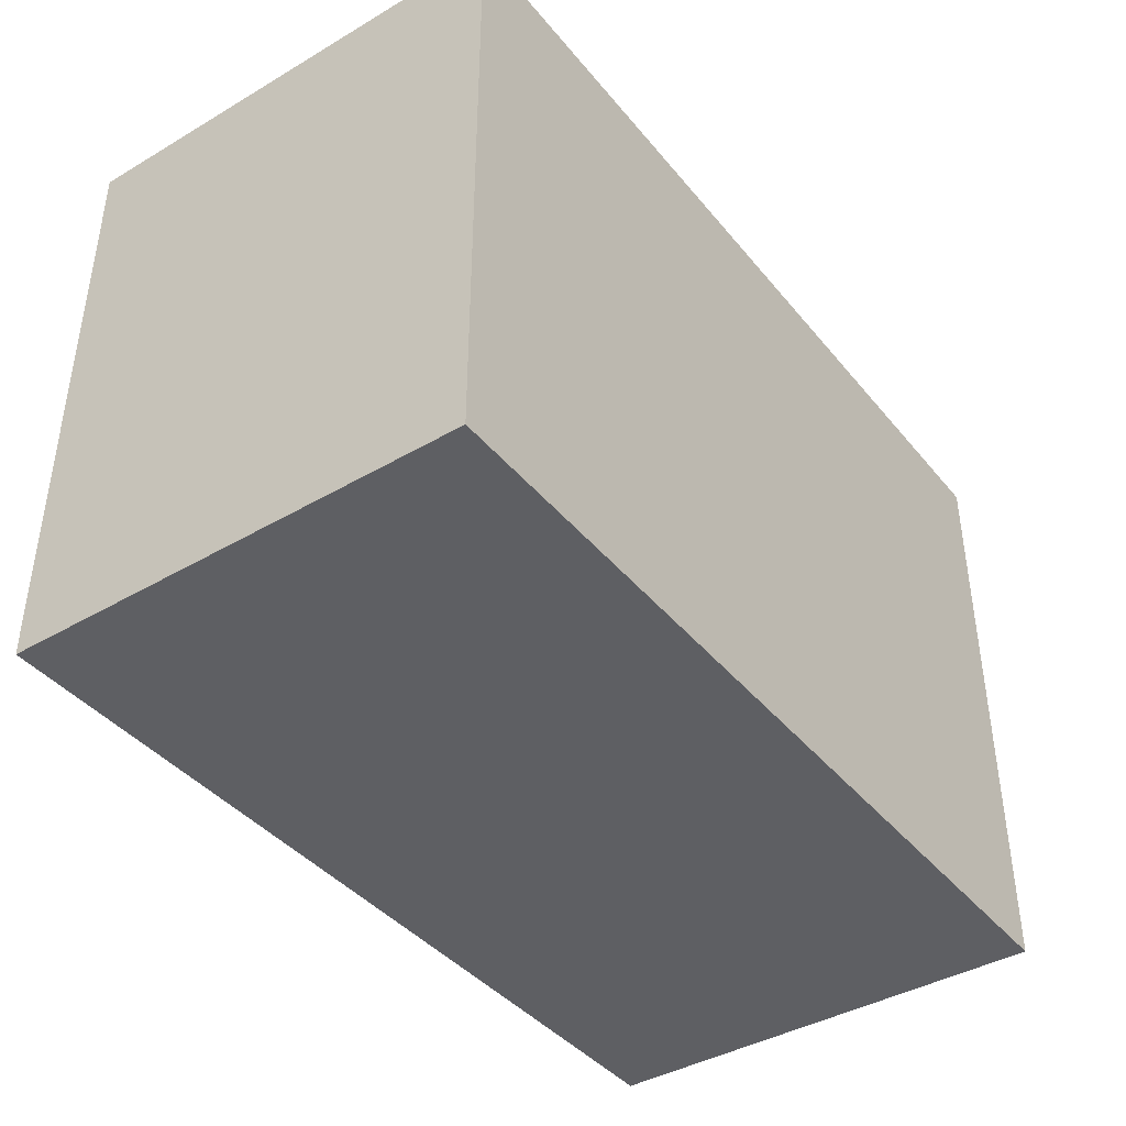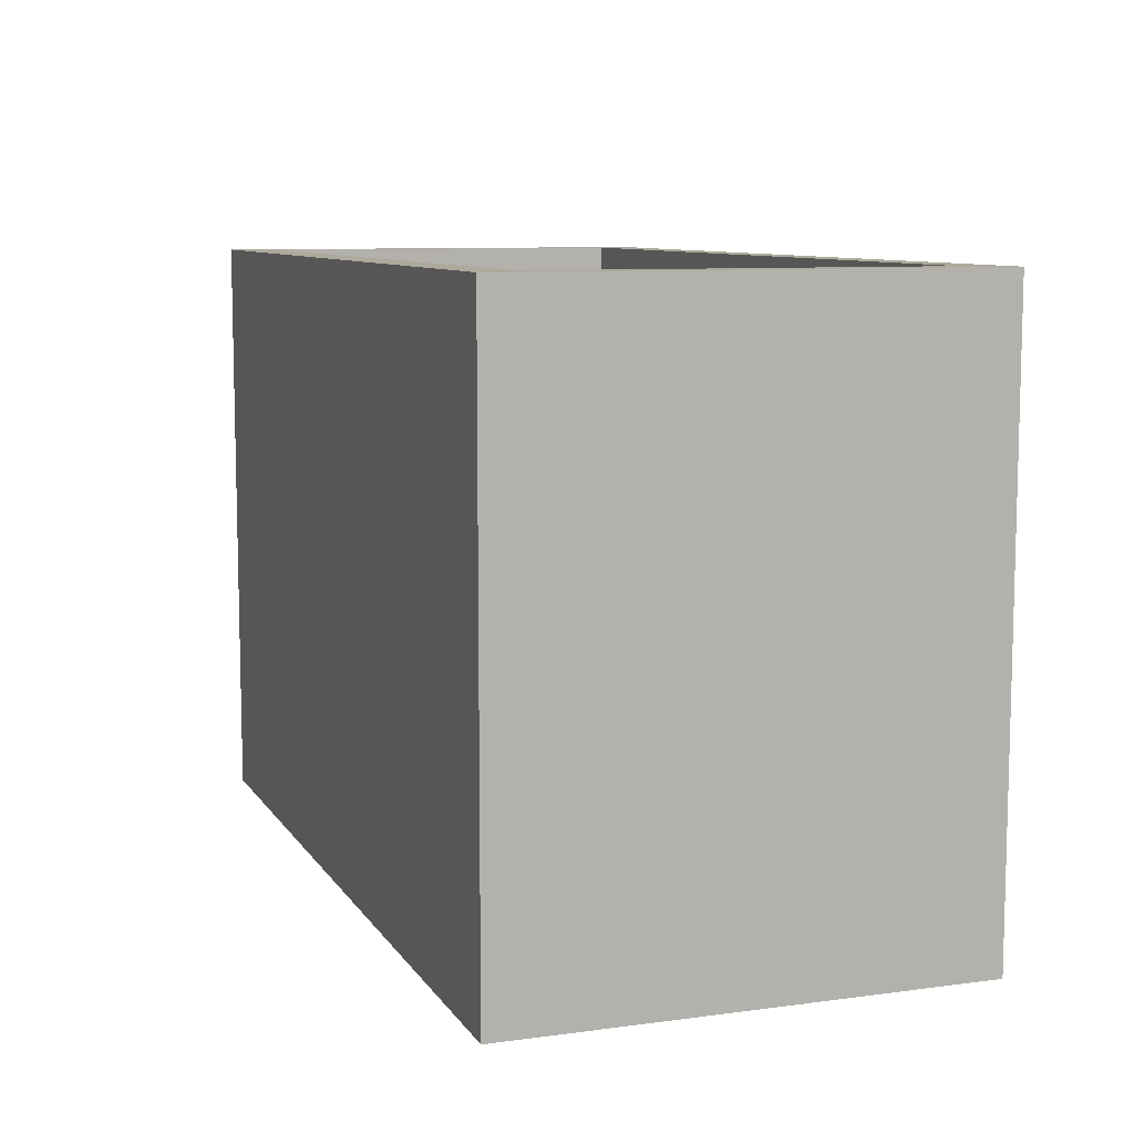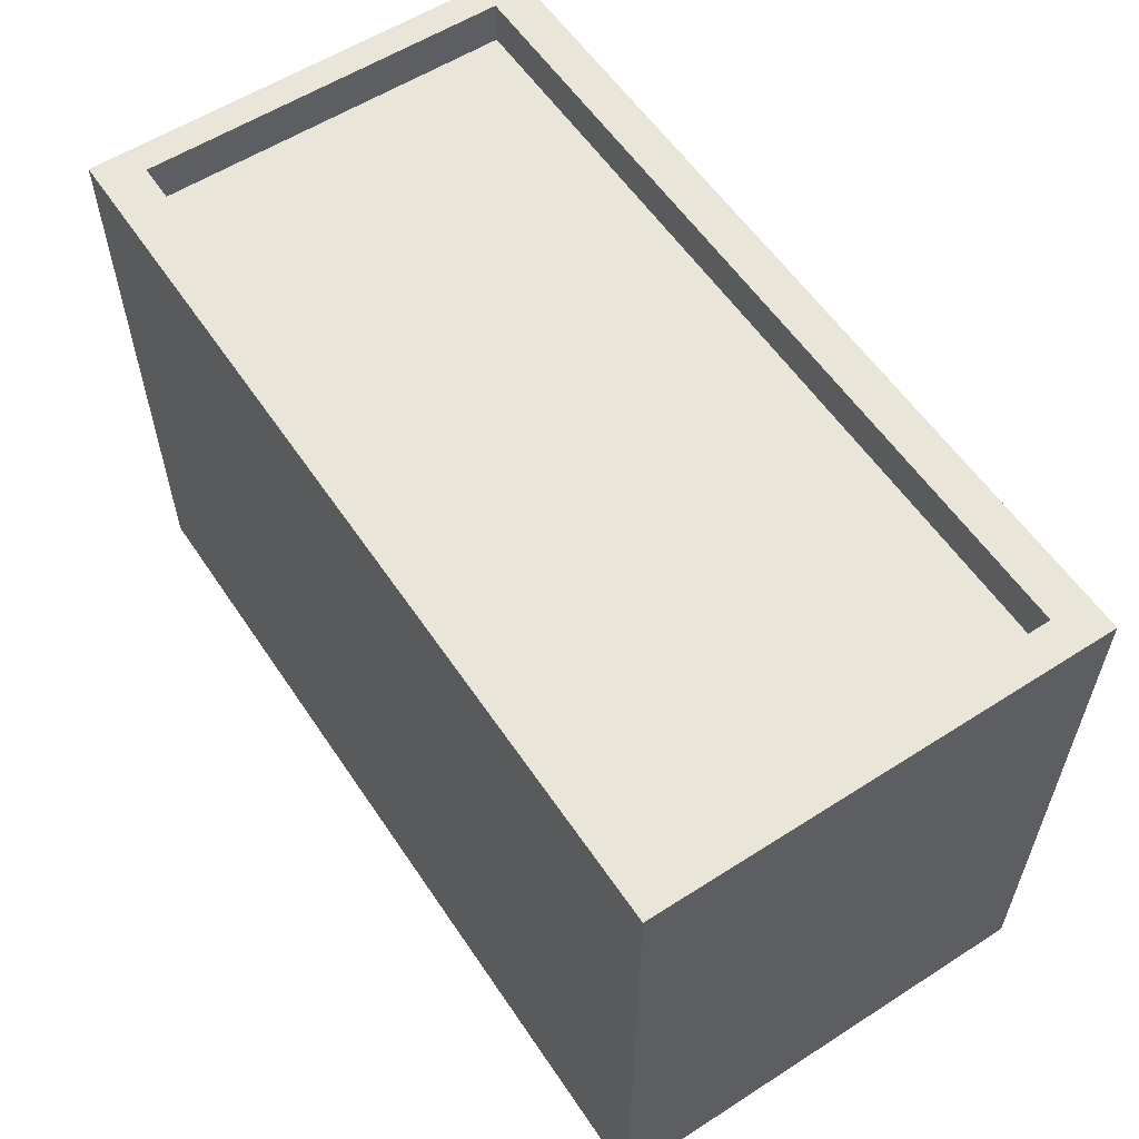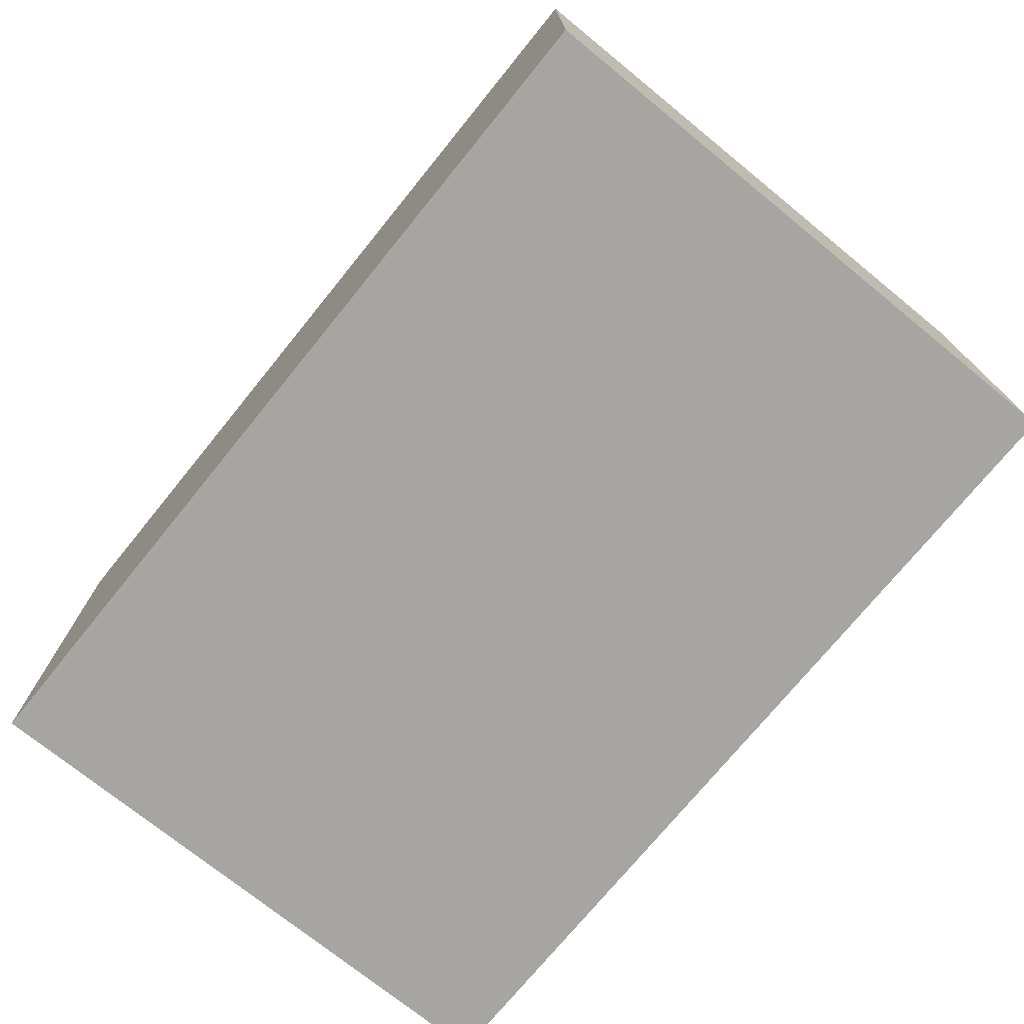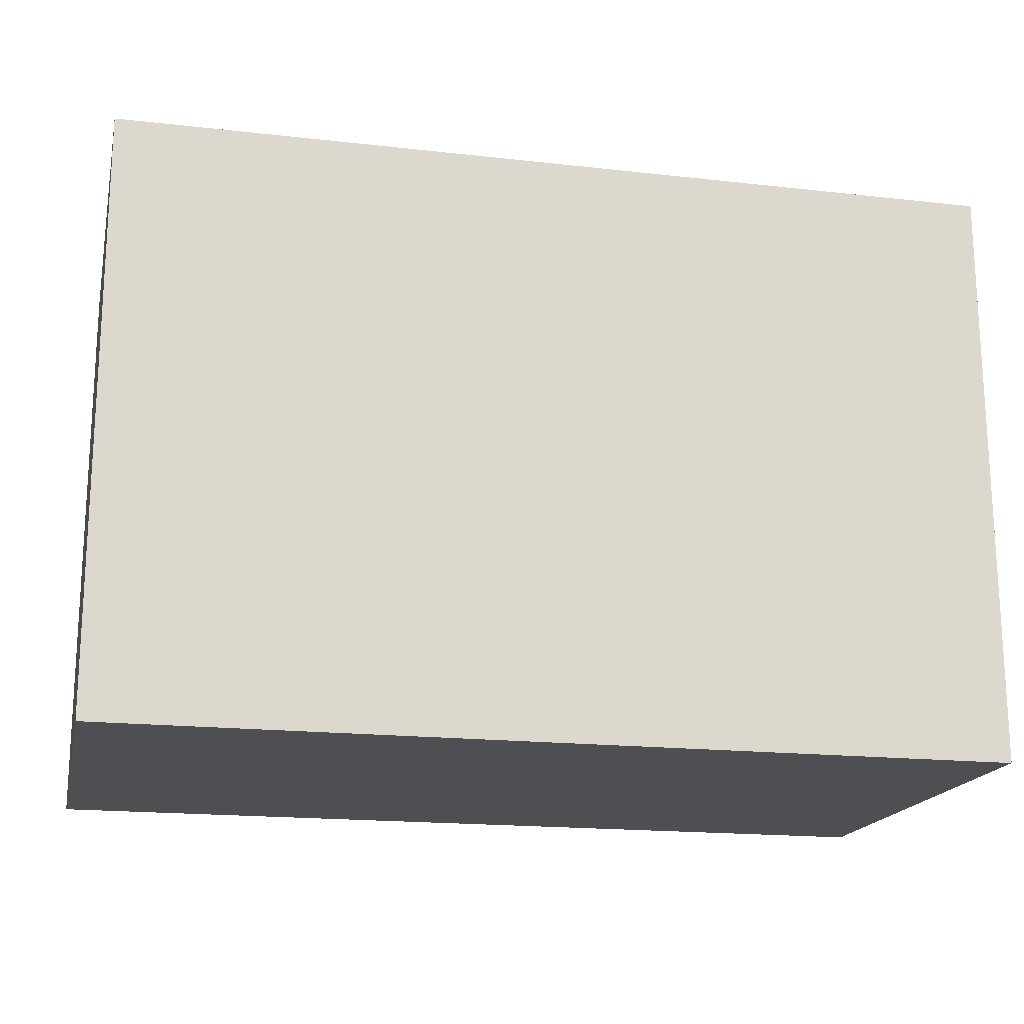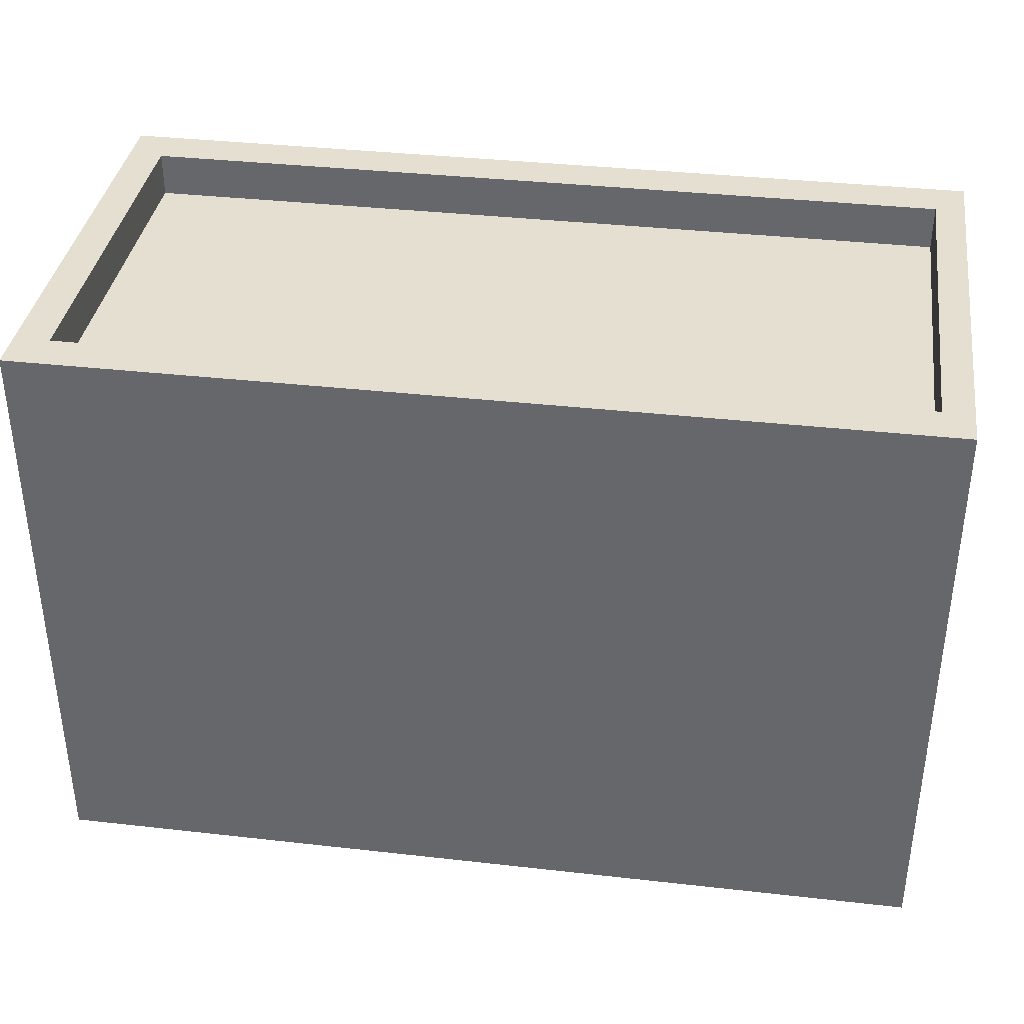
<metadata>
{"format":"obj","ext":"obj","renderer":"f3d","projection":"perspective","resolution":1024,"background":"white","views":[{"elev":-41.0,"azim":-54.5,"up":"+Z"},{"elev":8.9,"azim":-109.7,"up":"+Z"},{"elev":57.7,"azim":-123.6,"up":"+Z"},{"elev":-73.7,"azim":-129.1,"up":"+Y"},{"elev":-17.9,"azim":-12.4,"up":"+Z"},{"elev":36.8,"azim":8.3,"up":"+Z"}]}
</metadata>
<code>
g Mesh1 Model
v 0 4.5 -5.375
v 0 4.5 0.4375
v 8.697 4.5 0.4375
v 8.697 4.5 -5.375
f 1 2 3 4
v 0 0 -5.375
v 0 0 0.4375
f 5 6 2 1
v 8.697 0 -5.375
v 8.697 0 0.4375
f 7 8 6 5
f 8 7 4 3
f 7 5 1 4
v 8.406 0.3876 0.4375
f 9 8 3
f 8 9 6
v 0.3431 0.3876 0.4375
f 10 6 9
f 6 10 2
v 0.3431 4.067 0.4375
f 2 10 11
v 0.3431 0.3876 -0
v 0.3431 4.067 -0
f 12 13 11 10
v 8.406 0.3876 -0
v 8.406 4.067 -0
f 14 15 13 12
v 8.406 4.067 0.4375
f 15 14 9 16
f 14 12 10 9
f 9 3 16
v 8.406 4.075 0.4375
f 16 3 17
v 0.3431 4.075 0.4375
f 17 3 18
f 2 18 3
f 2 11 18
v 0.3431 4.075 -0
f 13 19 18 11
v 8.406 4.075 -0
f 19 13 15 20
f 20 15 16 17
f 19 20 17 18

</code>
